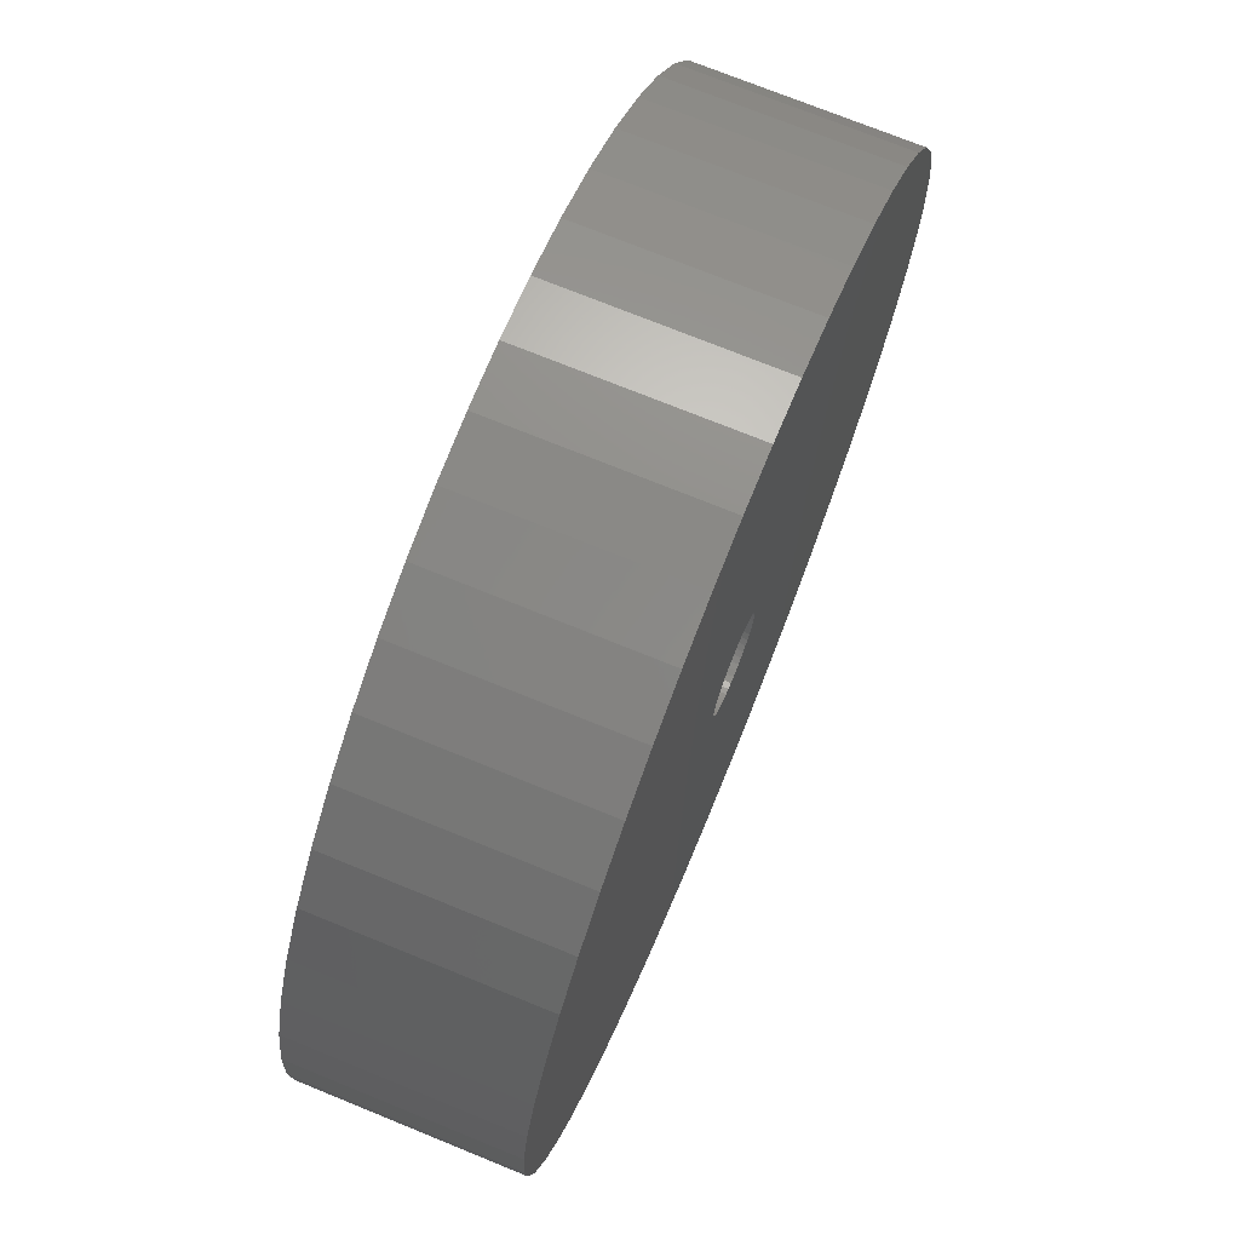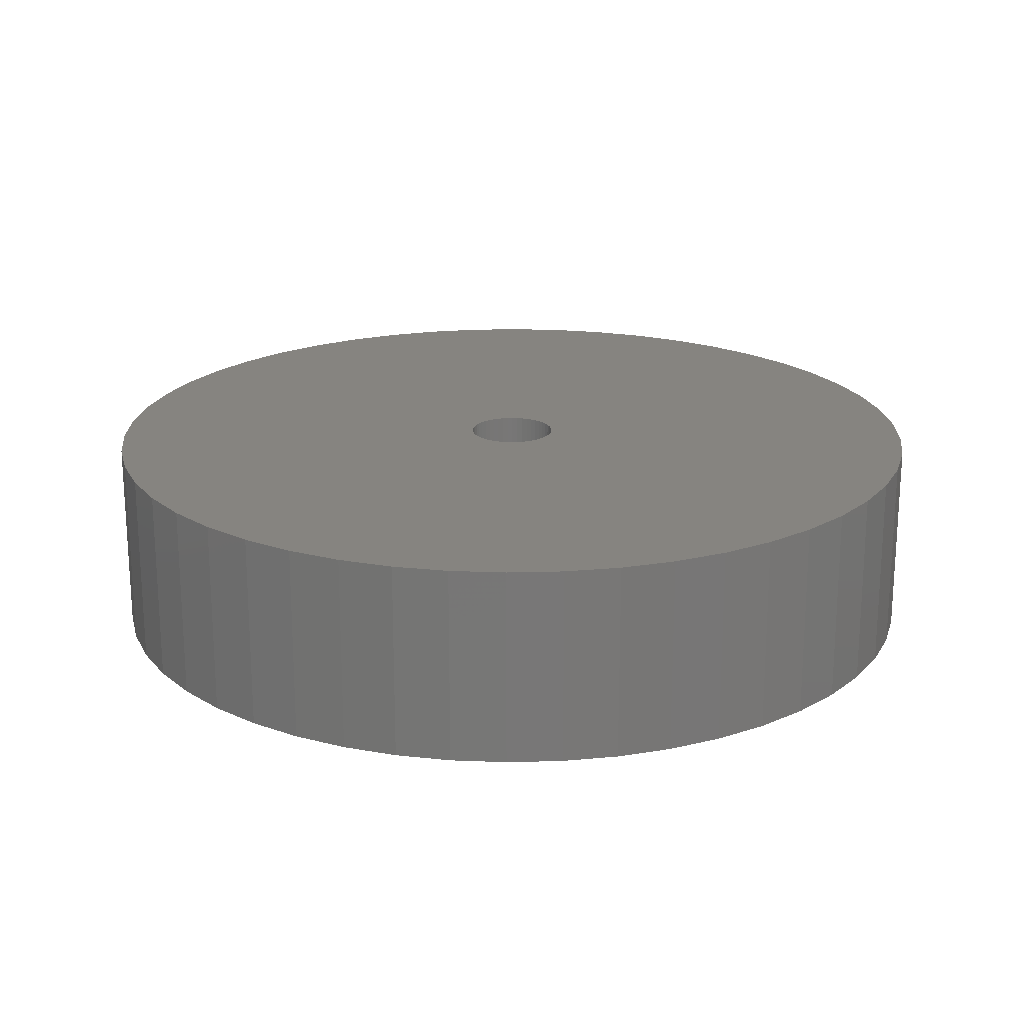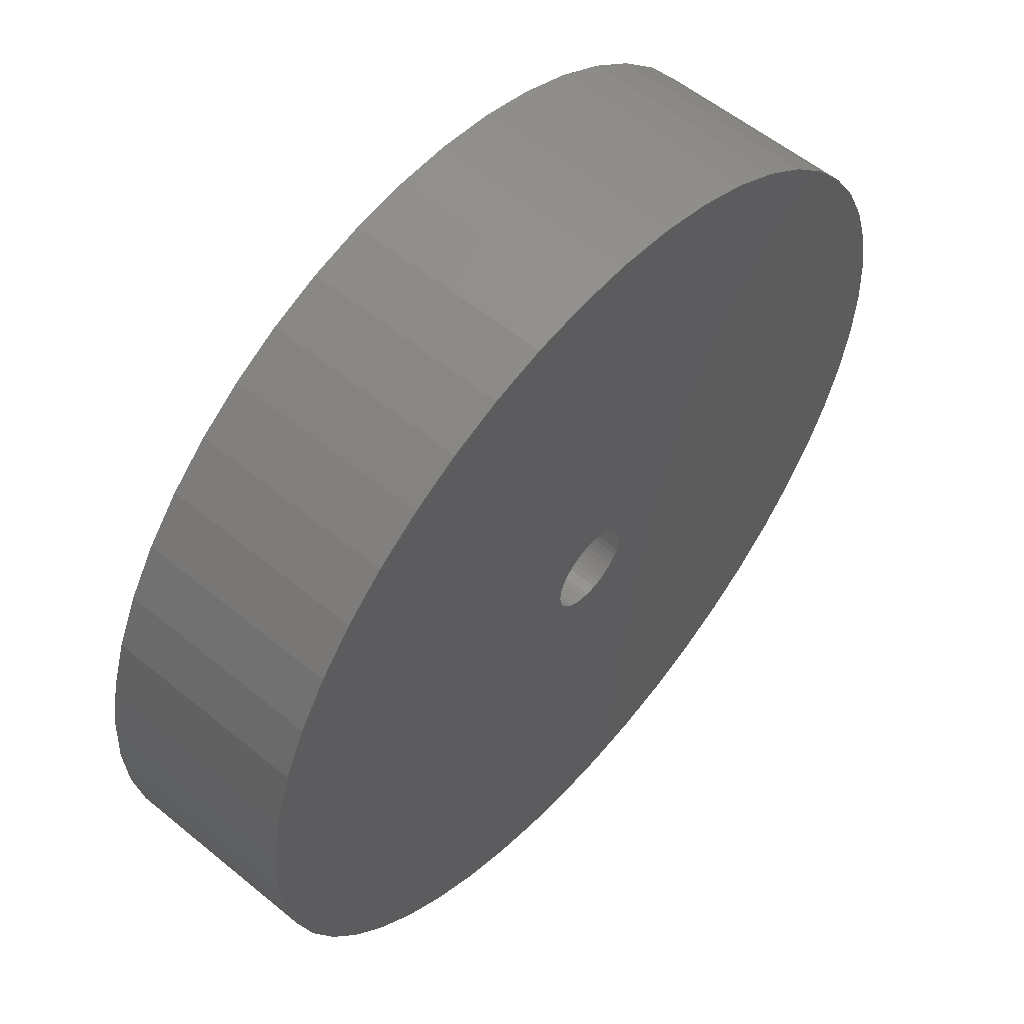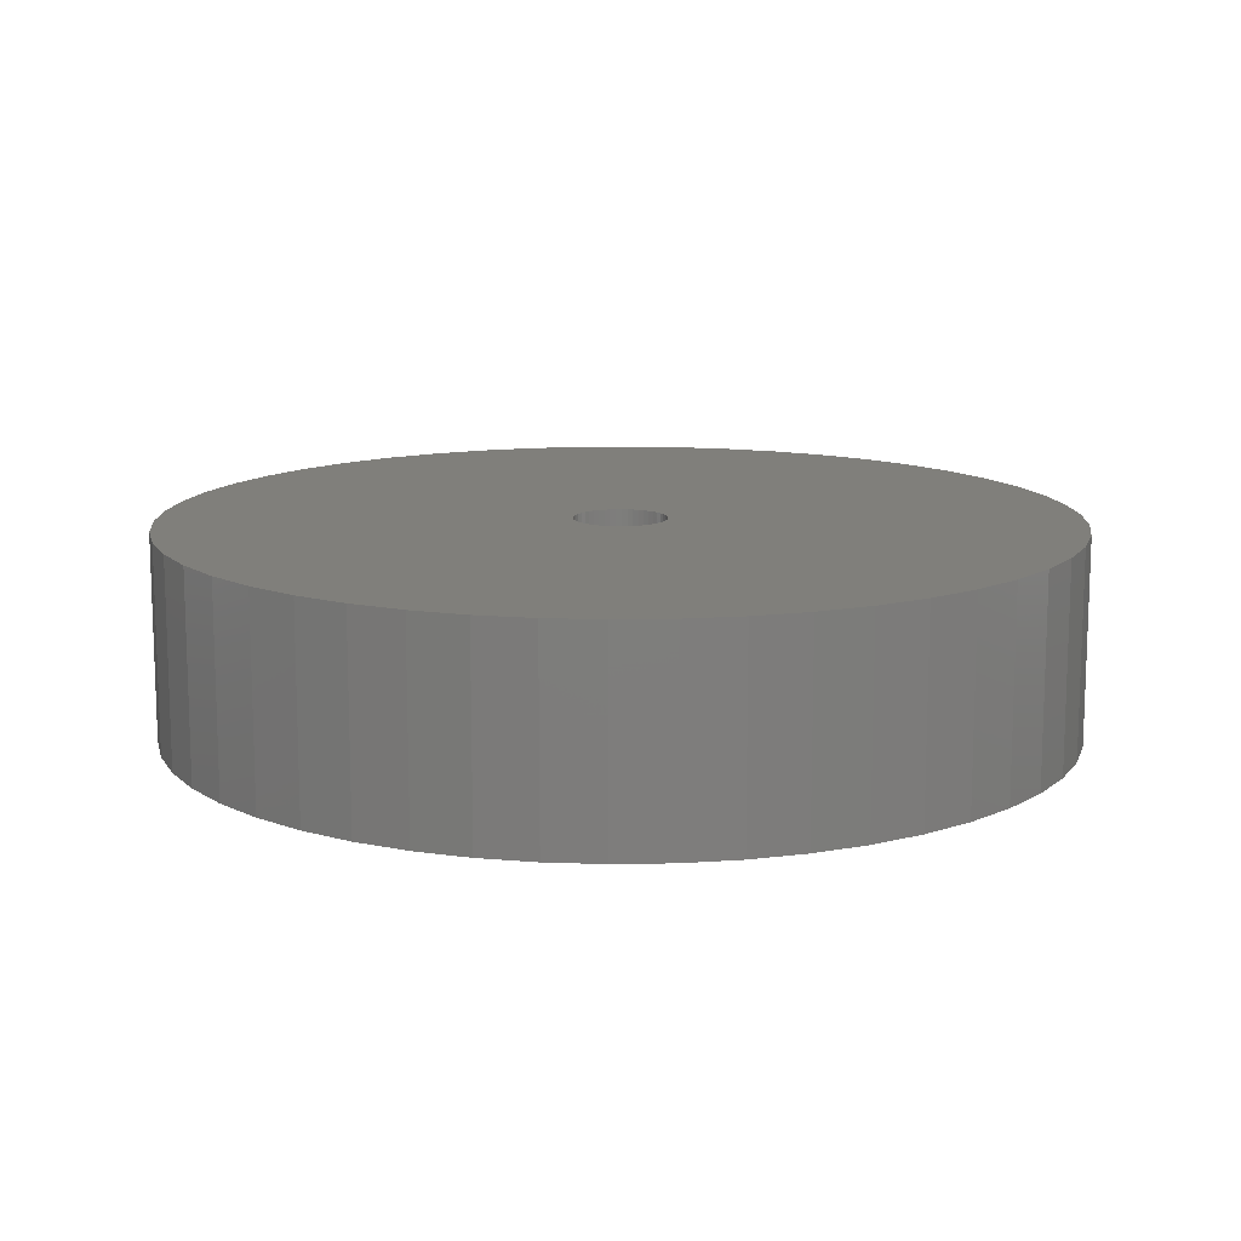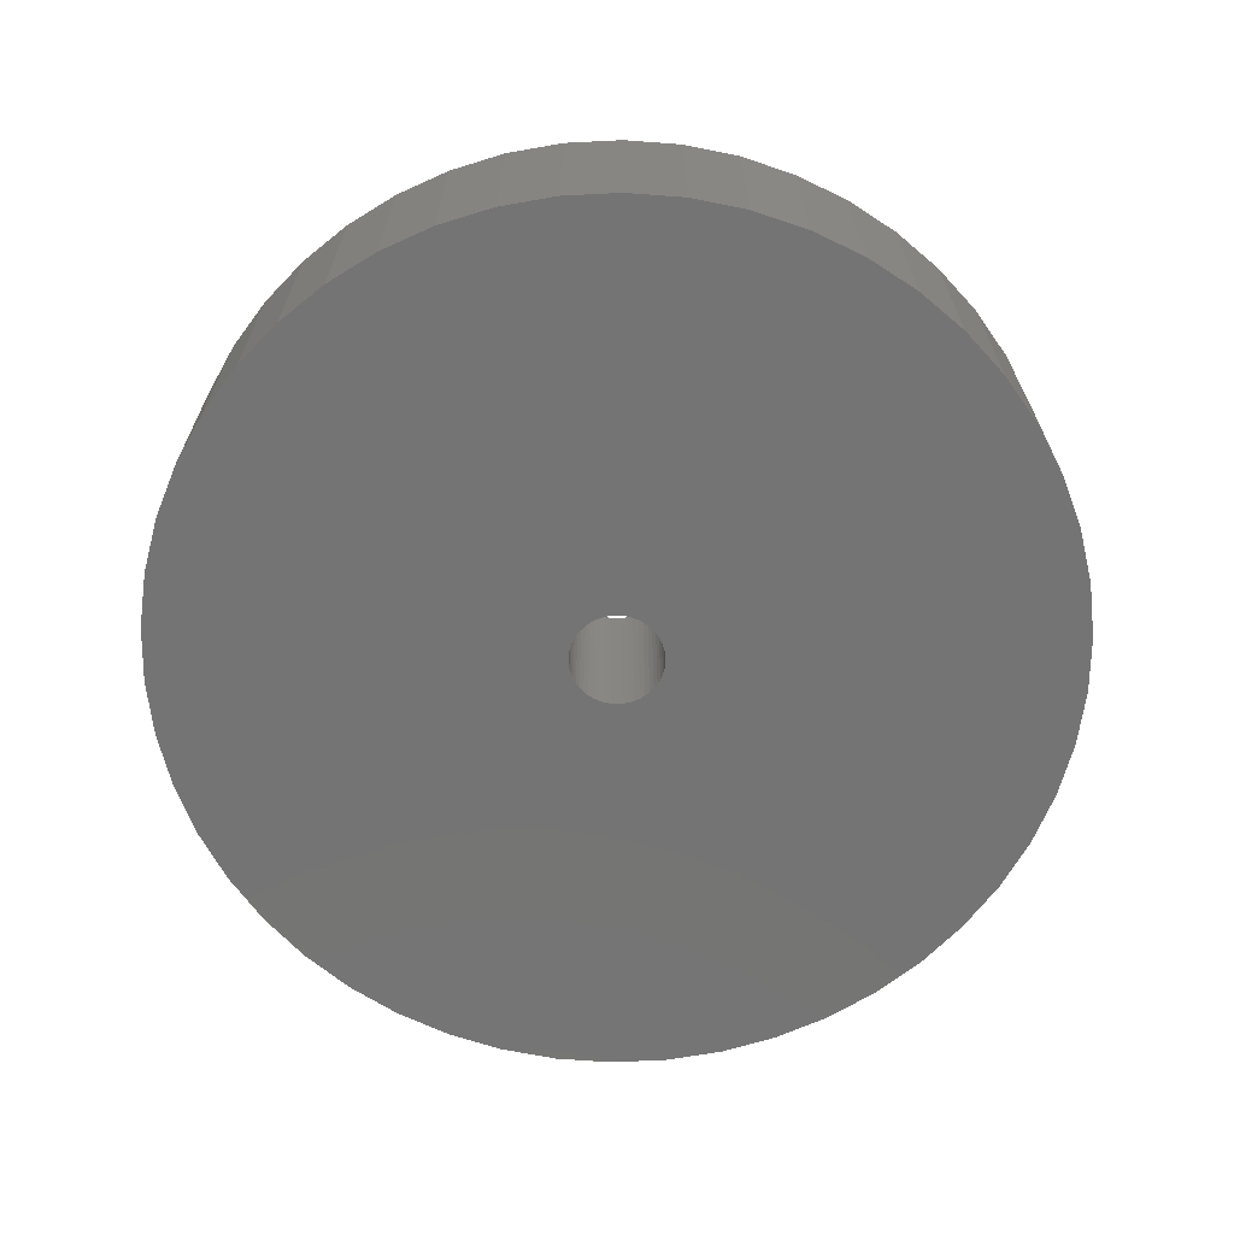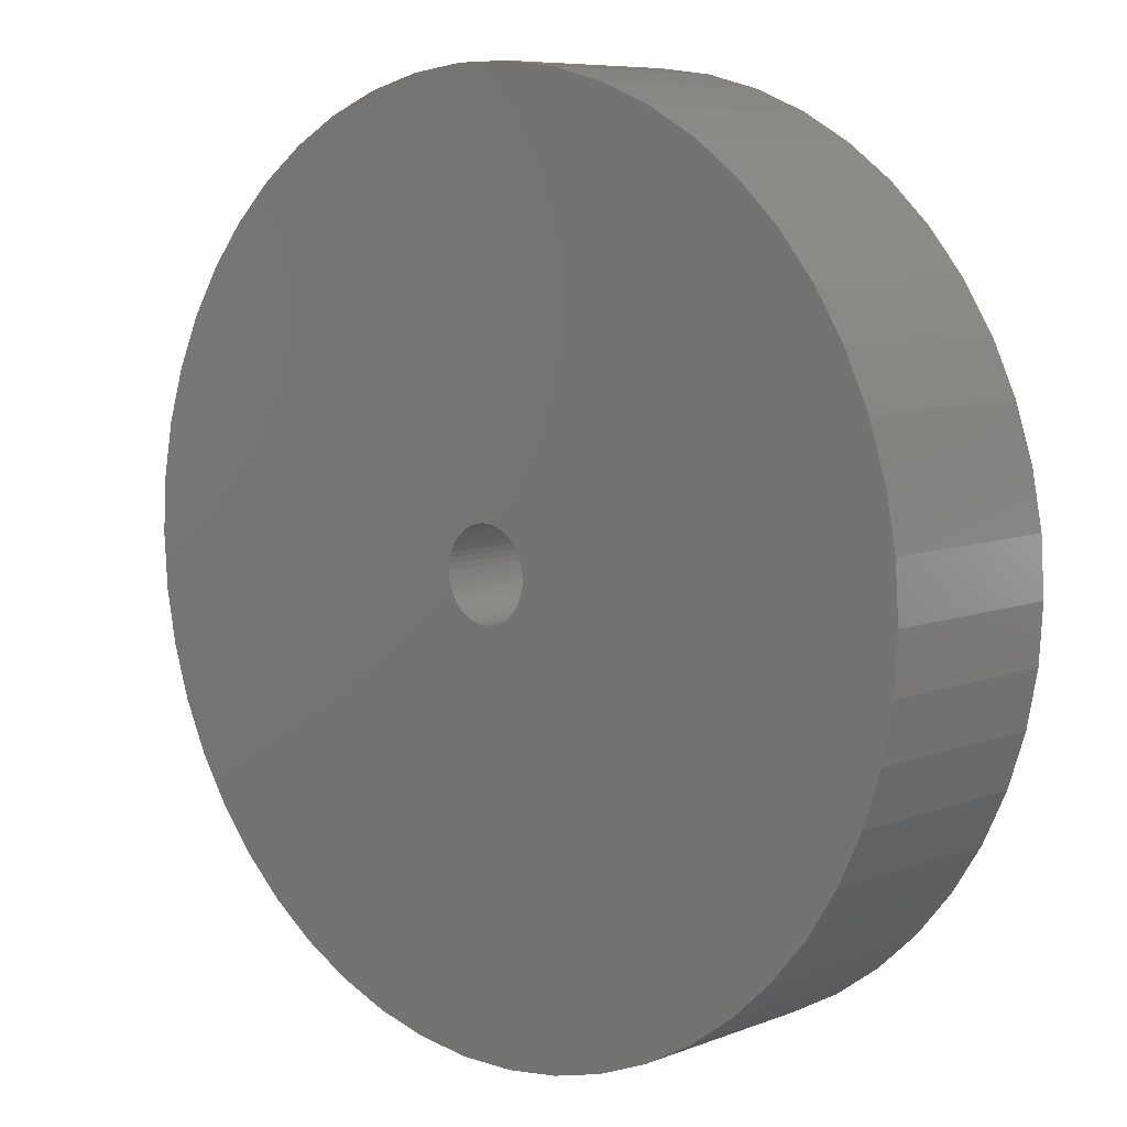
<metadata>
{"format":"stl","ext":"stl","renderer":"f3d","projection":"perspective","resolution":1024,"background":"white","views":[{"elev":72.8,"azim":112.2,"up":"+Y"},{"elev":20.1,"azim":61.9,"up":"+Z"},{"elev":56.7,"azim":-49.4,"up":"+Y"},{"elev":12.7,"azim":62.4,"up":"+Z"},{"elev":-66.5,"azim":-119.5,"up":"+Z"},{"elev":7.7,"azim":-137.1,"up":"+Y"}]}
</metadata>
<code>
# stl→obj: 200 verts, 400 faces
v 22 0 5
v 21.83 2.757 -5
v 21.83 2.757 5
v 22 0 -5
v -22 0 -5
v -21.83 2.757 5
v -21.83 2.757 -5
v -22 0 5
v 1.381 21.96 -5
v -1.381 21.96 5
v 1.381 21.96 5
v -1.381 21.96 -5
v -1.381 -21.96 -5
v 1.381 -21.96 5
v -1.381 -21.96 5
v 1.381 -21.96 -5
v 16.04 15.06 -5
v 14.02 16.95 5
v 16.04 15.06 5
v 14.02 16.95 -5
v -14.02 16.95 -5
v -16.04 15.06 5
v -14.02 16.95 5
v -16.04 15.06 -5
v -6.798 20.92 -5
v -9.367 19.91 5
v -6.798 20.92 5
v -9.367 19.91 -5
v 20.46 8.099 5
v 19.28 10.6 -5
v 19.28 10.6 5
v 20.46 8.099 -5
v 21.31 5.471 -5
v 21.31 5.471 5
v 9.367 19.91 -5
v 6.798 20.92 5
v 9.367 19.91 5
v 6.798 20.92 -5
v 4.122 21.61 5
v 4.122 21.61 -5
v 11.79 18.58 -5
v 11.79 18.58 5
v -20.46 8.099 -5
v -19.28 10.6 5
v -19.28 10.6 -5
v -20.46 8.099 5
v -21.31 5.471 -5
v -21.31 5.471 5
v -4.122 21.61 5
v -4.122 21.61 -5
v 4.122 -21.61 5
v 4.122 -21.61 -5
v 17.8 12.93 5
v 17.8 12.93 -5
v -17.8 12.93 5
v -17.8 12.93 -5
v 2.25 0 5
v 2.232 0.282 5
v 21.83 -2.757 5
v 2.179 0.5596 5
v 2.232 -0.282 5
v 2.092 0.8283 5
v 21.31 -5.471 5
v 1.972 1.084 5
v 2.179 -0.5596 5
v 1.82 1.323 5
v 20.46 -8.099 5
v 1.64 1.54 5
v 2.092 -0.8283 5
v 1.434 1.734 5
v 19.28 -10.6 5
v 1.206 1.9 5
v 1.972 -1.084 5
v 0.958 2.036 5
v 17.8 -12.93 5
v 0.6953 2.14 5
v 1.82 -1.323 5
v 16.04 -15.06 5
v 0.4216 2.21 5
v 0.1413 2.246 5
v -0.1413 2.246 5
v -0.4216 2.21 5
v -0.6953 2.14 5
v -0.958 2.036 5
v -1.206 1.9 5
v -11.79 18.58 5
v -1.434 1.734 5
v -1.64 1.54 5
v -1.82 1.323 5
v 1.64 -1.54 5
v 14.02 -16.95 5
v 1.434 -1.734 5
v 11.79 -18.58 5
v 1.206 -1.9 5
v 9.367 -19.91 5
v 0.958 -2.036 5
v 6.798 -20.92 5
v 0.6953 -2.14 5
v 0.4216 -2.21 5
v 0.1413 -2.246 5
v -0.1413 -2.246 5
v -0.4216 -2.21 5
v -4.122 -21.61 5
v -0.6953 -2.14 5
v -6.798 -20.92 5
v -0.958 -2.036 5
v -9.367 -19.91 5
v -1.206 -1.9 5
v -11.79 -18.58 5
v -1.434 -1.734 5
v -14.02 -16.95 5
v -1.64 -1.54 5
v -16.04 -15.06 5
v -1.82 -1.323 5
v -17.8 -12.93 5
v -1.972 -1.084 5
v -19.28 -10.6 5
v -2.092 -0.8283 5
v -20.46 -8.099 5
v -2.179 -0.5596 5
v -21.31 -5.471 5
v -2.232 -0.282 5
v -21.83 -2.757 5
v -2.25 0 5
v -1.972 1.084 5
v -2.092 0.8283 5
v -2.179 0.5596 5
v -2.232 0.282 5
v -11.79 18.58 -5
v 21.83 -2.757 -5
v 21.31 -5.471 -5
v -16.04 -15.06 -5
v -14.02 -16.95 -5
v -19.28 -10.6 -5
v -20.46 -8.099 -5
v -17.8 -12.93 -5
v 2.25 0 -5
v 2.232 -0.282 -5
v 2.179 -0.5596 -5
v 20.46 -8.099 -5
v 2.232 0.282 -5
v 2.092 -0.8283 -5
v 19.28 -10.6 -5
v 1.972 -1.084 -5
v 17.8 -12.93 -5
v 2.179 0.5596 -5
v 1.82 -1.323 -5
v 16.04 -15.06 -5
v 1.64 -1.54 -5
v 14.02 -16.95 -5
v 2.092 0.8283 -5
v 1.434 -1.734 -5
v 11.79 -18.58 -5
v 1.206 -1.9 -5
v 9.367 -19.91 -5
v 1.972 1.084 -5
v 0.958 -2.036 -5
v 6.798 -20.92 -5
v 0.6953 -2.14 -5
v 1.82 1.323 -5
v 0.4216 -2.21 -5
v 0.1413 -2.246 -5
v -0.1413 -2.246 -5
v -0.4216 -2.21 -5
v -4.122 -21.61 -5
v -0.6953 -2.14 -5
v -6.798 -20.92 -5
v -0.958 -2.036 -5
v -9.367 -19.91 -5
v -1.206 -1.9 -5
v -11.79 -18.58 -5
v -1.434 -1.734 -5
v -1.64 -1.54 -5
v -1.82 -1.323 -5
v 1.64 1.54 -5
v 1.434 1.734 -5
v 1.206 1.9 -5
v 0.958 2.036 -5
v 0.6953 2.14 -5
v 0.4216 2.21 -5
v 0.1413 2.246 -5
v -0.1413 2.246 -5
v -0.4216 2.21 -5
v -0.6953 2.14 -5
v -0.958 2.036 -5
v -1.206 1.9 -5
v -1.434 1.734 -5
v -1.64 1.54 -5
v -1.82 1.323 -5
v -1.972 1.084 -5
v -2.092 0.8283 -5
v -2.179 0.5596 -5
v -2.232 0.282 -5
v -2.25 0 -5
v -1.972 -1.084 -5
v -2.092 -0.8283 -5
v -2.179 -0.5596 -5
v -21.31 -5.471 -5
v -2.232 -0.282 -5
v -21.83 -2.757 -5
f 1 2 3
f 2 1 4
f 5 6 7
f 6 5 8
f 9 10 11
f 10 9 12
f 13 14 15
f 14 13 16
f 17 18 19
f 18 17 20
f 21 22 23
f 22 21 24
f 25 26 27
f 26 25 28
f 29 30 31
f 30 29 32
f 3 33 34
f 33 3 2
f 35 36 37
f 36 35 38
f 38 39 36
f 39 38 40
f 41 37 42
f 37 41 35
f 43 44 45
f 44 43 46
f 47 46 43
f 46 47 48
f 12 49 10
f 49 12 50
f 16 51 14
f 51 16 52
f 34 32 29
f 32 34 33
f 53 17 19
f 17 53 54
f 31 54 53
f 54 31 30
f 40 11 39
f 11 40 9
f 20 42 18
f 42 20 41
f 45 55 56
f 55 45 44
f 56 22 24
f 22 56 55
f 7 48 47
f 48 7 6
f 57 1 3
f 58 3 34
f 1 57 59
f 60 34 29
f 61 59 57
f 62 29 31
f 59 61 63
f 64 31 53
f 65 63 61
f 66 53 19
f 63 65 67
f 68 19 18
f 69 67 65
f 70 18 42
f 67 69 71
f 72 42 37
f 73 71 69
f 74 37 36
f 71 73 75
f 76 36 39
f 77 75 73
f 75 77 78
f 3 58 57
f 34 60 58
f 29 62 60
f 31 64 62
f 53 66 64
f 19 68 66
f 18 70 68
f 79 39 11
f 42 72 70
f 37 74 72
f 36 76 74
f 39 79 76
f 11 80 79
f 11 81 80
f 10 81 11
f 81 10 82
f 49 82 10
f 82 49 83
f 27 83 49
f 83 27 84
f 26 84 27
f 84 26 85
f 86 85 26
f 85 86 87
f 23 87 86
f 87 23 88
f 22 88 23
f 88 22 89
f 90 78 77
f 78 90 91
f 92 91 90
f 91 92 93
f 94 93 92
f 93 94 95
f 96 95 94
f 95 96 97
f 98 97 96
f 97 98 51
f 99 51 98
f 51 99 14
f 100 14 99
f 101 14 100
f 15 101 102
f 103 102 104
f 105 104 106
f 107 106 108
f 101 15 14
f 109 108 110
f 111 110 112
f 113 112 114
f 115 114 116
f 117 116 118
f 119 118 120
f 121 120 122
f 123 122 124
f 55 89 22
f 102 103 15
f 89 55 125
f 104 105 103
f 44 125 55
f 106 107 105
f 125 44 126
f 108 109 107
f 46 126 44
f 110 111 109
f 126 46 127
f 112 113 111
f 48 127 46
f 114 115 113
f 127 48 128
f 116 117 115
f 6 128 48
f 118 119 117
f 128 6 124
f 120 121 119
f 8 124 6
f 122 123 121
f 124 8 123
f 28 86 26
f 86 28 129
f 129 23 86
f 23 129 21
f 50 27 49
f 27 50 25
f 59 4 1
f 4 59 130
f 63 130 59
f 130 63 131
f 132 111 113
f 111 132 133
f 134 119 135
f 119 134 117
f 136 117 134
f 117 136 115
f 137 4 130
f 138 130 131
f 4 137 2
f 139 131 140
f 141 2 137
f 142 140 143
f 2 141 33
f 144 143 145
f 146 33 141
f 147 145 148
f 33 146 32
f 149 148 150
f 151 32 146
f 152 150 153
f 32 151 30
f 154 153 155
f 156 30 151
f 157 155 158
f 30 156 54
f 159 158 52
f 160 54 156
f 54 160 17
f 130 138 137
f 131 139 138
f 140 142 139
f 143 144 142
f 145 147 144
f 148 149 147
f 150 152 149
f 161 52 16
f 153 154 152
f 155 157 154
f 158 159 157
f 52 161 159
f 16 162 161
f 16 163 162
f 13 163 16
f 163 13 164
f 165 164 13
f 164 165 166
f 167 166 165
f 166 167 168
f 169 168 167
f 168 169 170
f 171 170 169
f 170 171 172
f 133 172 171
f 172 133 173
f 132 173 133
f 173 132 174
f 175 17 160
f 17 175 20
f 176 20 175
f 20 176 41
f 177 41 176
f 41 177 35
f 178 35 177
f 35 178 38
f 179 38 178
f 38 179 40
f 180 40 179
f 40 180 9
f 181 9 180
f 182 9 181
f 12 182 183
f 50 183 184
f 25 184 185
f 28 185 186
f 182 12 9
f 129 186 187
f 21 187 188
f 24 188 189
f 56 189 190
f 45 190 191
f 43 191 192
f 47 192 193
f 7 193 194
f 136 174 132
f 183 50 12
f 174 136 195
f 184 25 50
f 134 195 136
f 185 28 25
f 195 134 196
f 186 129 28
f 135 196 134
f 187 21 129
f 196 135 197
f 188 24 21
f 198 197 135
f 189 56 24
f 197 198 199
f 190 45 56
f 200 199 198
f 191 43 45
f 199 200 194
f 192 47 43
f 5 194 200
f 193 7 47
f 194 5 7
f 155 93 95
f 93 155 153
f 71 140 67
f 140 71 143
f 132 115 136
f 115 132 113
f 135 121 198
f 121 135 119
f 150 78 91
f 78 150 148
f 158 95 97
f 95 158 155
f 52 97 51
f 97 52 158
f 75 143 71
f 143 75 145
f 78 145 75
f 145 78 148
f 67 131 63
f 131 67 140
f 165 15 103
f 15 165 13
f 133 109 111
f 109 133 171
f 198 123 200
f 123 198 121
f 200 8 5
f 8 200 123
f 153 91 93
f 91 153 150
f 167 103 105
f 103 167 165
f 169 105 107
f 105 169 167
f 171 107 109
f 107 171 169
f 137 58 141
f 58 137 57
f 124 193 128
f 193 124 194
f 182 80 81
f 80 182 181
f 162 101 100
f 101 162 163
f 176 68 70
f 68 176 175
f 188 87 88
f 87 188 187
f 185 83 84
f 83 185 184
f 142 65 139
f 65 142 69
f 151 64 156
f 64 151 62
f 141 60 146
f 60 141 58
f 179 74 76
f 74 179 178
f 180 76 79
f 76 180 179
f 177 70 72
f 70 177 176
f 126 190 125
f 190 126 191
f 89 188 88
f 188 89 189
f 127 191 126
f 191 127 192
f 186 84 85
f 84 186 185
f 183 81 82
f 81 183 182
f 161 100 99
f 100 161 162
f 146 62 151
f 62 146 60
f 160 68 175
f 68 160 66
f 156 66 160
f 66 156 64
f 181 79 80
f 79 181 180
f 178 72 74
f 72 178 177
f 125 189 89
f 189 125 190
f 128 192 127
f 192 128 193
f 187 85 87
f 85 187 186
f 184 82 83
f 82 184 183
f 147 73 144
f 73 147 77
f 139 61 138
f 61 139 65
f 172 112 110
f 112 172 173
f 112 174 114
f 174 112 173
f 152 94 92
f 94 152 154
f 144 69 142
f 69 144 73
f 138 57 137
f 57 138 61
f 166 106 104
f 106 166 168
f 118 197 120
f 197 118 196
f 122 194 124
f 194 122 199
f 149 77 147
f 77 149 90
f 154 96 94
f 96 154 157
f 157 98 96
f 98 157 159
f 159 99 98
f 99 159 161
f 163 102 101
f 102 163 164
f 168 108 106
f 108 168 170
f 170 110 108
f 110 170 172
f 114 195 116
f 195 114 174
f 116 196 118
f 196 116 195
f 120 199 122
f 199 120 197
f 149 92 90
f 92 149 152
f 164 104 102
f 104 164 166

</code>
